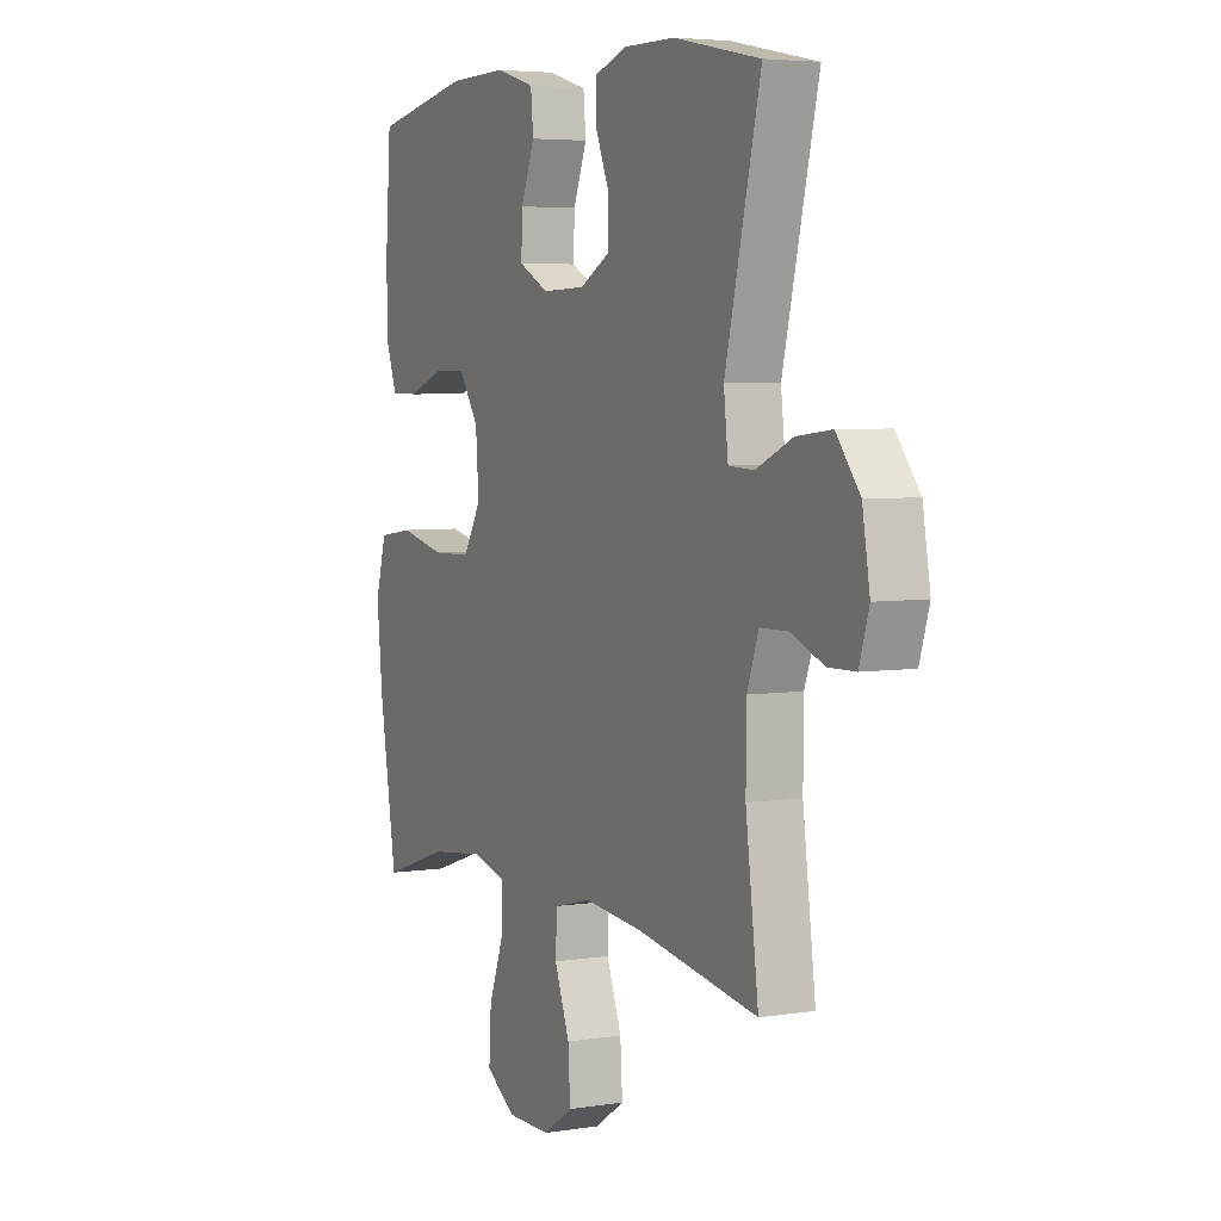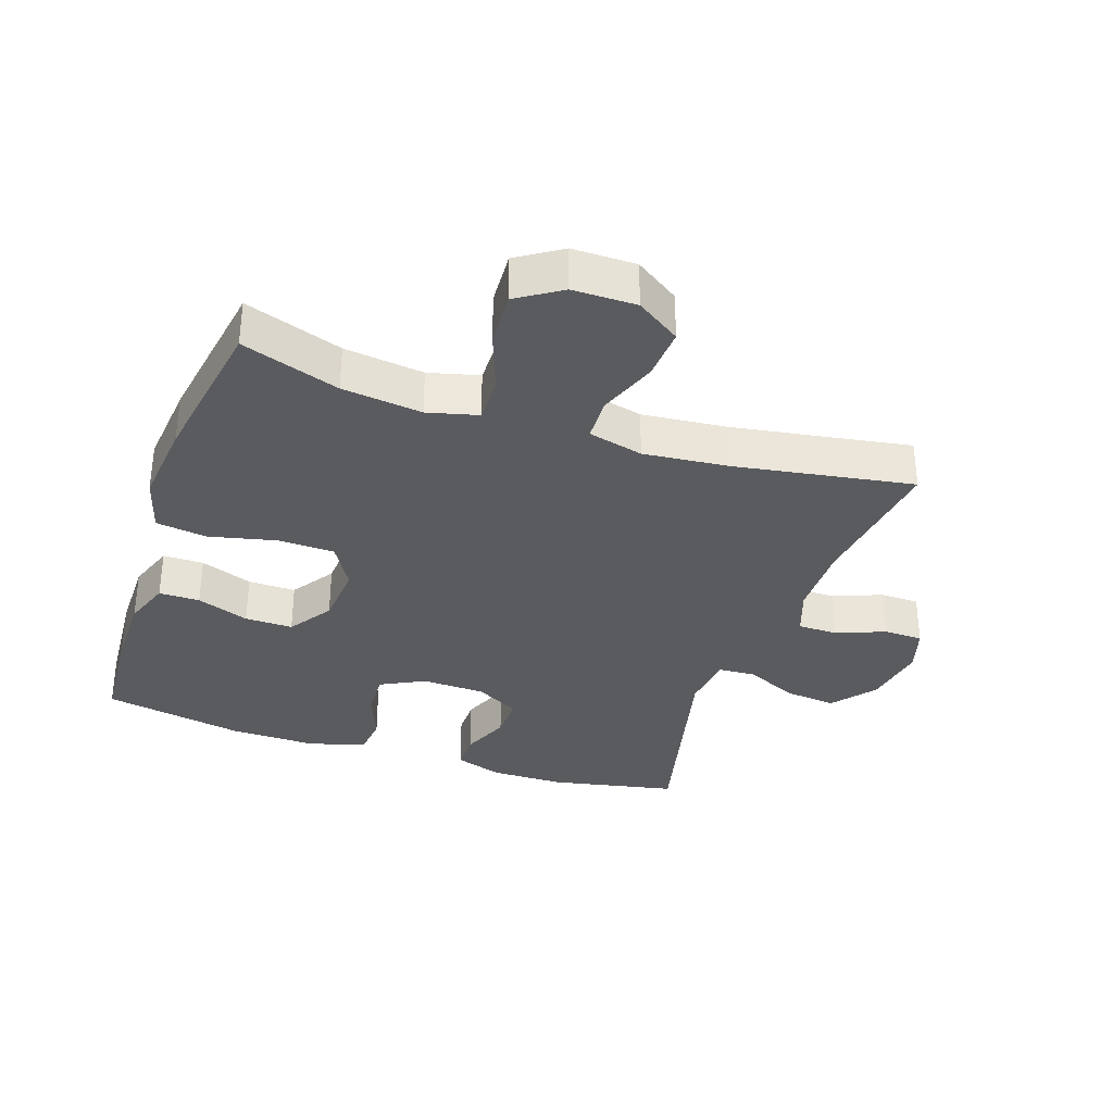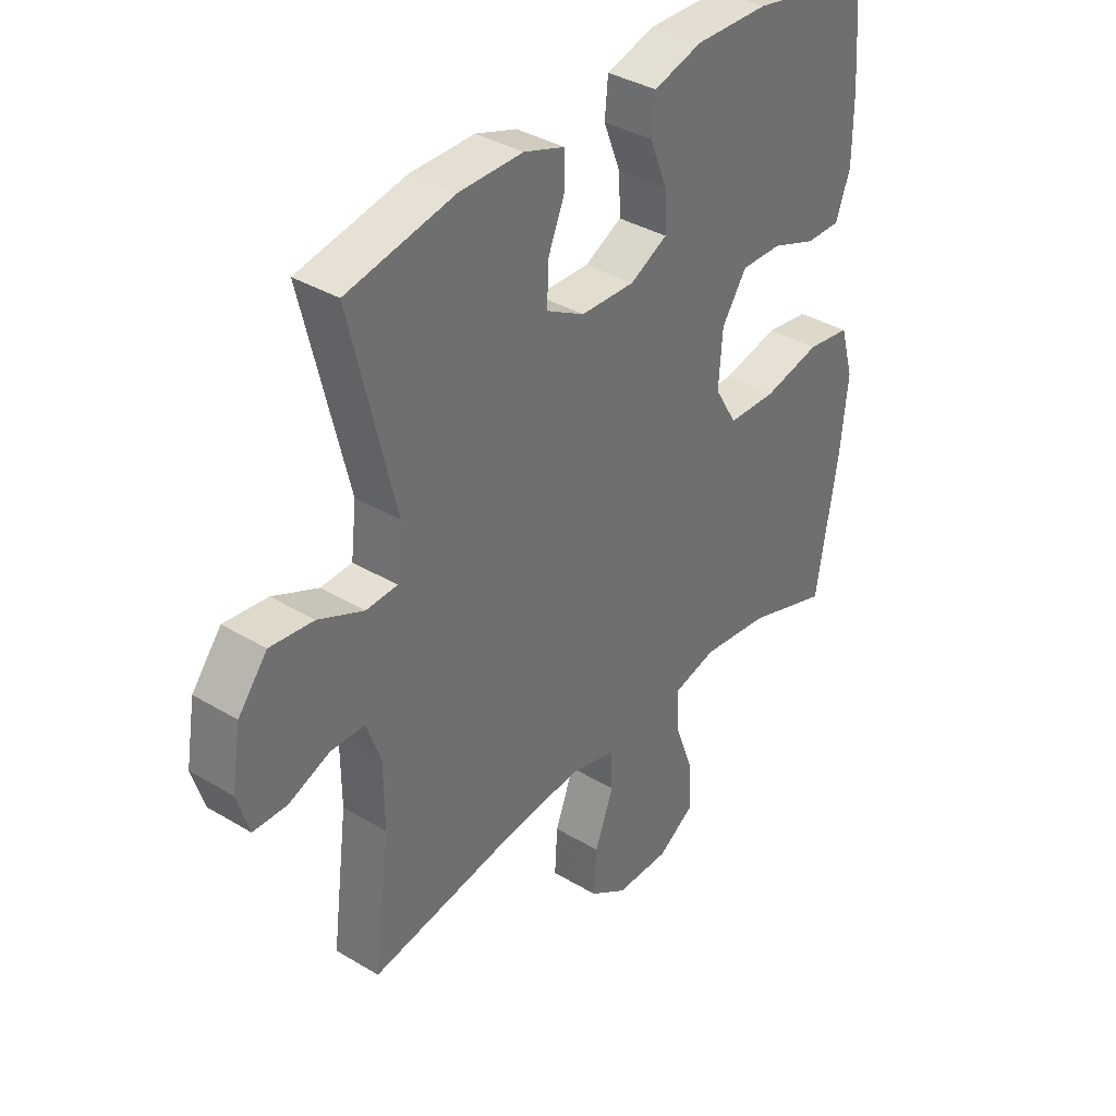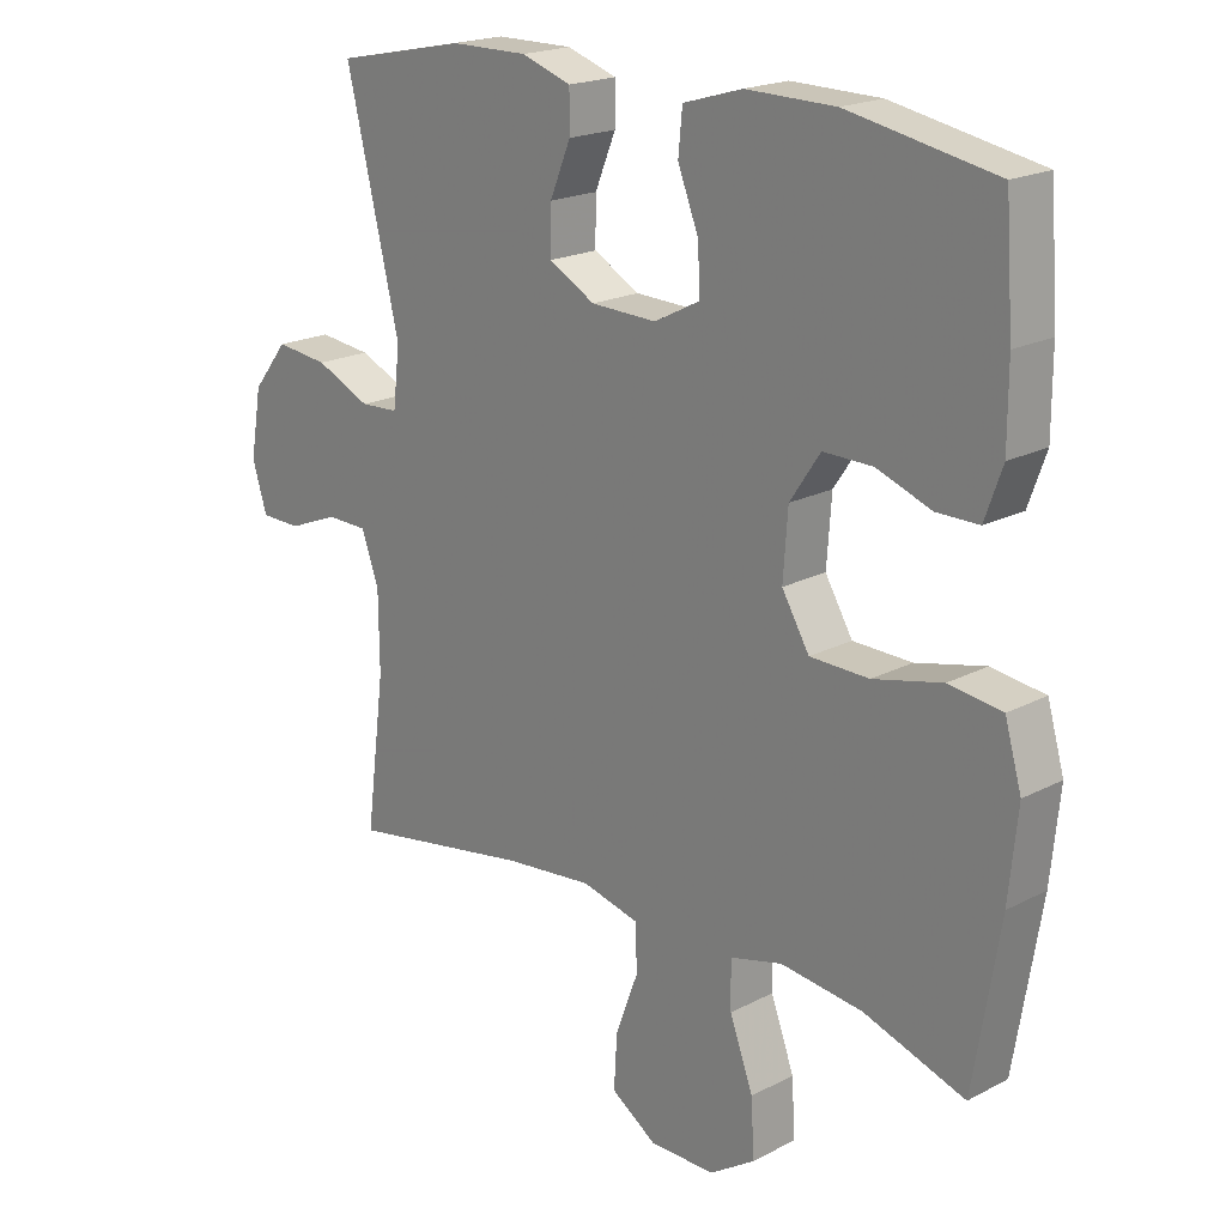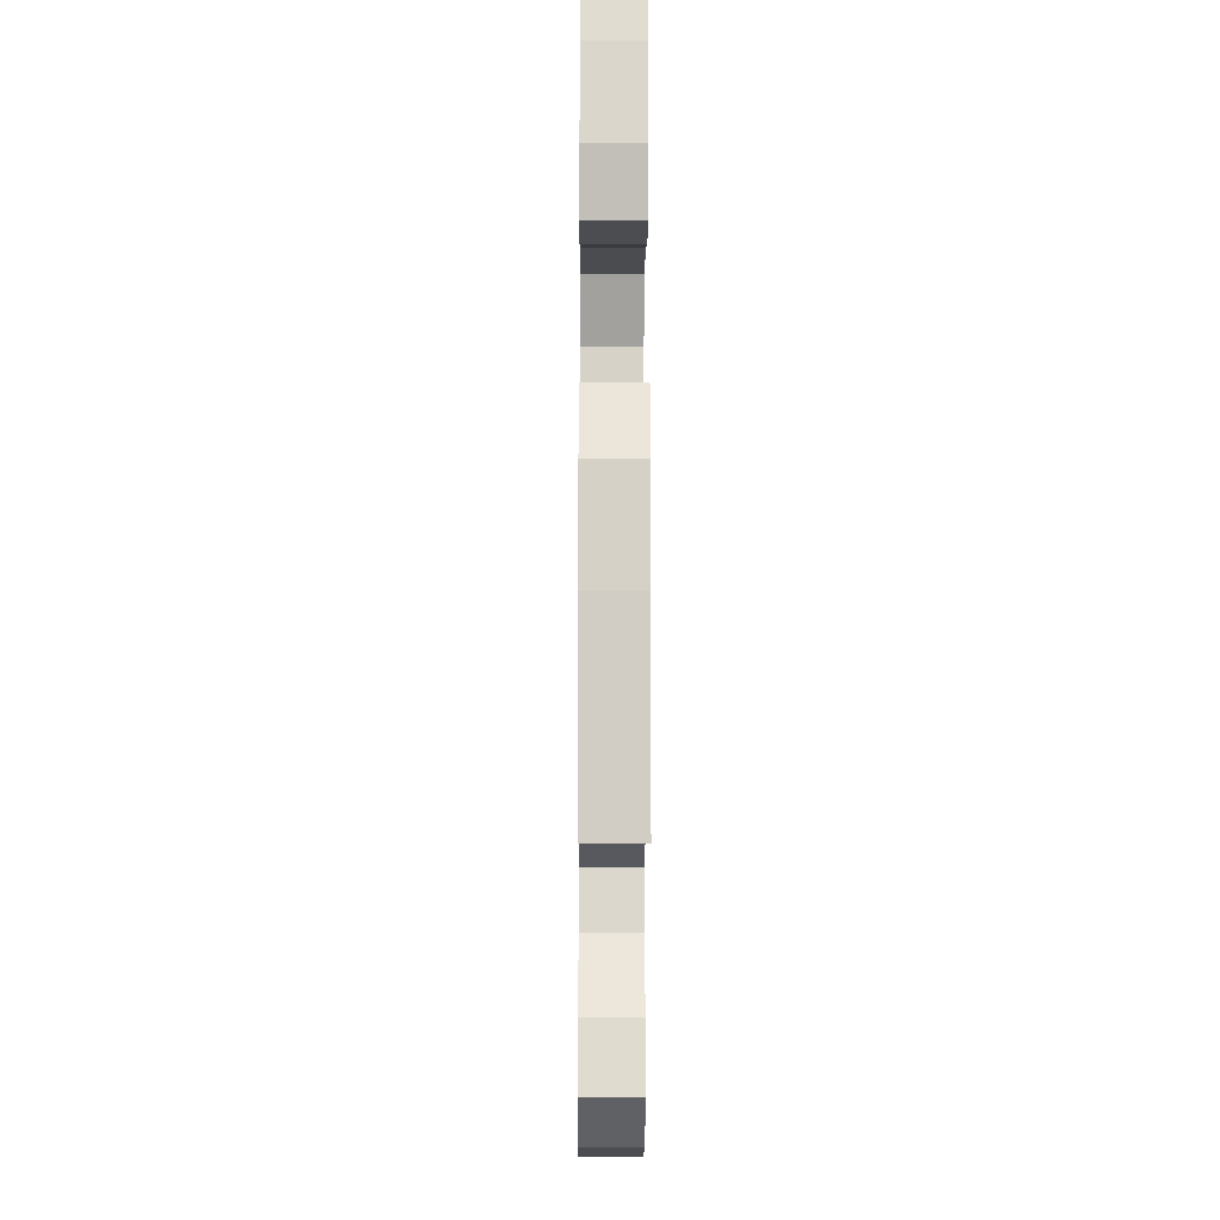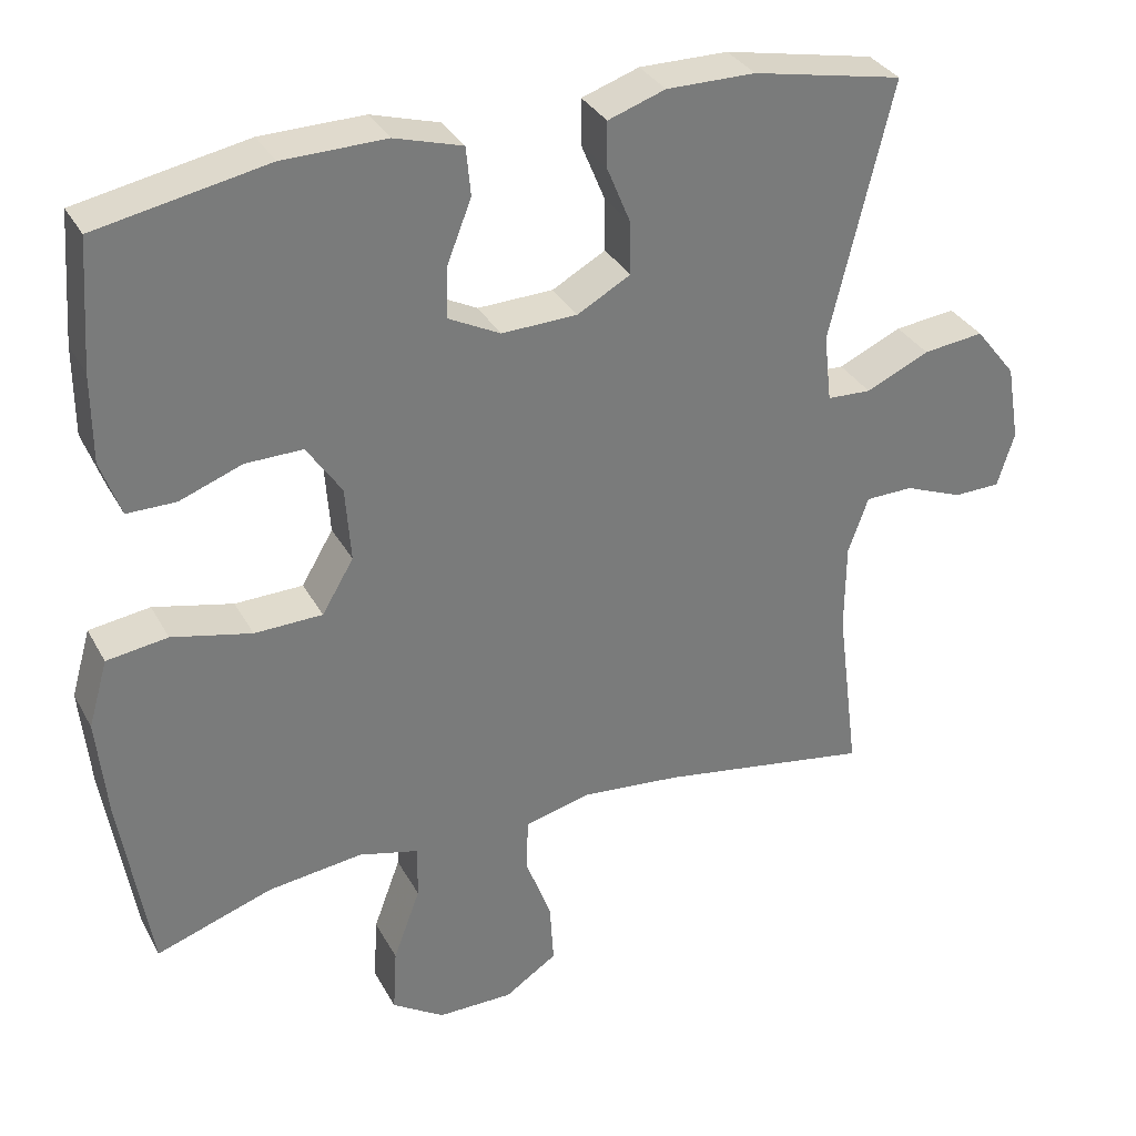
<metadata>
{"format":"obj","ext":"obj","renderer":"f3d","projection":"perspective","resolution":1024,"background":"white","views":[{"elev":4.8,"azim":-116.7,"up":"+Z"},{"elev":-33.5,"azim":161.1,"up":"+Y"},{"elev":36.7,"azim":-52.1,"up":"+Z"},{"elev":19.7,"azim":45.9,"up":"+Z"},{"elev":-16.0,"azim":89.6,"up":"+Z"},{"elev":33.0,"azim":155.2,"up":"+Z"}]}
</metadata>
<code>
v -0.5 0.07 -0.5
v -0.471 0.07 -0.275
v -0.472 0.07 -0.16
v -0.498 0.07 -0.087
v -0.56 0.07 -0.086
v -0.635 0.07 -0.116
v -0.696 0.07 -0.115
v -0.718 0.07 -0.044
v -0.701 0.07 0.056
v -0.648 0.07 0.123
v -0.569 0.07 0.114
v -0.487 0.07 0.077
v -0.43 0.07 0.08
v -0.42 0.07 0.167
v -0.5 0.07 0.5
v -0.305 0.07 0.54
v -0.19 0.07 0.541
v -0.116 0.07 0.516
v -0.116 0.07 0.457
v -0.147 0.07 0.382
v -0.148 0.07 0.314
v -0.079 0.07 0.276
v 0.019 0.07 0.273
v 0.087 0.07 0.308
v 0.084 0.07 0.376
v 0.053 0.07 0.455
v 0.059 0.07 0.518
v 0.147 0.07 0.544
v 0.28 0.07 0.542
v 0.5 0.07 0.5
v 0.512 0.07 0.334
v 0.512 0.07 0.22
v 0.486 0.07 0.147
v 0.423 0.07 0.147
v 0.342 0.07 0.177
v 0.268 0.07 0.178
v 0.223 0.07 0.111
v 0.216 0.07 0.014
v 0.257 0.07 -0.055
v 0.345 0.07 -0.057
v 0.448 0.07 -0.033
v 0.527 0.07 -0.044
v 0.552 0.07 -0.131
v 0.539 0.07 -0.261
v 0.5 0.07 -0.5
v 0.349 0.07 -0.449
v 0.226 0.07 -0.434
v 0.148 0.07 -0.454
v 0.149 0.07 -0.524
v 0.184 0.07 -0.619
v 0.189 0.07 -0.703
v 0.121 0.07 -0.747
v 0.023 0.07 -0.747
v -0.045 0.07 -0.702
v -0.04 0.07 -0.621
v -0.006 0.07 -0.53
v -0.009 0.07 -0.462
v -0.094 0.07 -0.441
v -0.225 0.07 -0.454
v -0.5 0 -0.5
v -0.471 0 -0.275
v -0.472 0 -0.16
v -0.498 0 -0.087
v -0.56 0 -0.086
v -0.635 0 -0.116
v -0.696 0 -0.115
v -0.718 0 -0.044
v -0.701 0 0.056
v -0.648 0 0.123
v -0.569 0 0.114
v -0.487 0 0.077
v -0.43 0 0.08
v -0.42 0 0.167
v -0.5 0 0.5
v -0.305 0 0.54
v -0.19 0 0.541
v -0.116 0 0.516
v -0.116 0 0.457
v -0.147 0 0.382
v -0.148 0 0.314
v -0.079 0 0.276
v 0.019 0 0.273
v 0.087 0 0.308
v 0.084 0 0.376
v 0.053 0 0.455
v 0.059 0 0.518
v 0.147 0 0.544
v 0.28 0 0.542
v 0.5 0 0.5
v 0.512 0 0.334
v 0.512 0 0.22
v 0.486 0 0.147
v 0.423 0 0.147
v 0.342 0 0.177
v 0.268 0 0.178
v 0.223 0 0.111
v 0.216 0 0.014
v 0.257 0 -0.055
v 0.345 0 -0.057
v 0.448 0 -0.033
v 0.527 0 -0.044
v 0.552 0 -0.131
v 0.539 0 -0.261
v 0.5 0 -0.5
v 0.349 0 -0.449
v 0.226 0 -0.434
v 0.148 0 -0.454
v 0.149 0 -0.524
v 0.184 0 -0.619
v 0.189 0 -0.703
v 0.121 0 -0.747
v 0.023 0 -0.747
v -0.045 0 -0.702
v -0.04 0 -0.621
v -0.006 0 -0.53
v -0.009 0 -0.462
v -0.094 0 -0.441
v -0.225 0 -0.454
f 54 55 56
f 53 54 56
f 52 53 56
f 51 52 56
f 50 51 56
f 49 50 56
f 48 49 56 57
f 47 48 57 58
f 44 45 46
f 43 44 46
f 42 43 46
f 41 42 46
f 40 41 46
f 39 40 46 47
f 38 39 47 58
f 33 34 35
f 32 33 35
f 31 32 35
f 30 31 35
f 29 30 35
f 28 29 35
f 27 28 35
f 26 27 35
f 25 26 35
f 24 25 35 36
f 23 24 36 37
f 18 19 20
f 17 18 20
f 16 17 20
f 15 16 20
f 14 15 20
f 13 14 20 21
f 10 11 12
f 9 10 12
f 8 9 12
f 7 8 12
f 6 7 12
f 5 6 12
f 4 5 12 13
f 13 21 22
f 4 13 22
f 3 4 22
f 59 1 2
f 38 58 59
f 37 38 59
f 23 37 59
f 22 23 59
f 3 22 59
f 2 3 59
f 115 114 113
f 115 113 112
f 115 112 111
f 115 111 110
f 115 110 109
f 115 109 108
f 116 115 108 107
f 117 116 107 106
f 105 104 103
f 105 103 102
f 105 102 101
f 105 101 100
f 105 100 99
f 106 105 99 98
f 117 106 98 97
f 94 93 92
f 94 92 91
f 94 91 90
f 94 90 89
f 94 89 88
f 94 88 87
f 94 87 86
f 94 86 85
f 94 85 84
f 95 94 84 83
f 96 95 83 82
f 79 78 77
f 79 77 76
f 79 76 75
f 79 75 74
f 79 74 73
f 80 79 73 72
f 71 70 69
f 71 69 68
f 71 68 67
f 71 67 66
f 71 66 65
f 71 65 64
f 72 71 64 63
f 81 80 72
f 81 72 63
f 81 63 62
f 61 60 118
f 118 117 97
f 118 97 96
f 118 96 82
f 118 82 81
f 118 81 62
f 118 62 61
f 1 60 61 2
f 2 61 62 3
f 3 62 63 4
f 4 63 64 5
f 5 64 65 6
f 6 65 66 7
f 7 66 67 8
f 8 67 68 9
f 9 68 69 10
f 10 69 70 11
f 11 70 71 12
f 12 71 72 13
f 13 72 73 14
f 14 73 74 15
f 15 74 75 16
f 16 75 76 17
f 17 76 77 18
f 18 77 78 19
f 19 78 79 20
f 20 79 80 21
f 21 80 81 22
f 22 81 82 23
f 23 82 83 24
f 24 83 84 25
f 25 84 85 26
f 26 85 86 27
f 27 86 87 28
f 28 87 88 29
f 29 88 89 30
f 30 89 90 31
f 31 90 91 32
f 32 91 92 33
f 33 92 93 34
f 34 93 94 35
f 35 94 95 36
f 36 95 96 37
f 37 96 97 38
f 38 97 98 39
f 39 98 99 40
f 40 99 100 41
f 41 100 101 42
f 42 101 102 43
f 43 102 103 44
f 44 103 104 45
f 45 104 105 46
f 46 105 106 47
f 47 106 107 48
f 48 107 108 49
f 49 108 109 50
f 50 109 110 51
f 51 110 111 52
f 52 111 112 53
f 53 112 113 54
f 54 113 114 55
f 55 114 115 56
f 56 115 116 57
f 57 116 117 58
f 58 117 118 59
f 59 118 60 1

</code>
